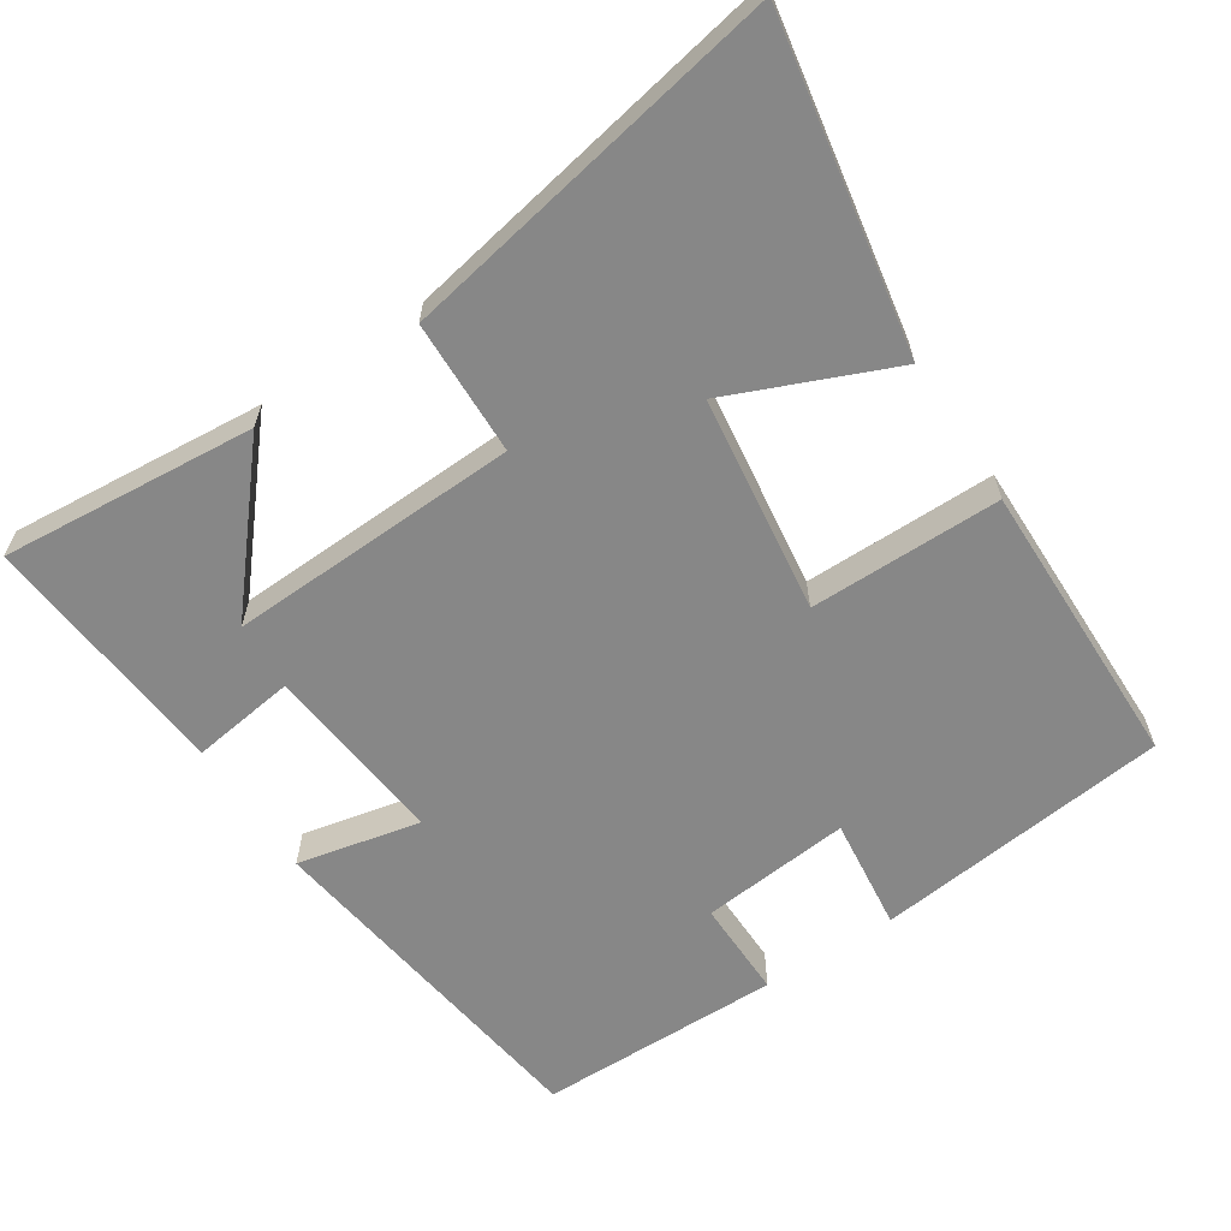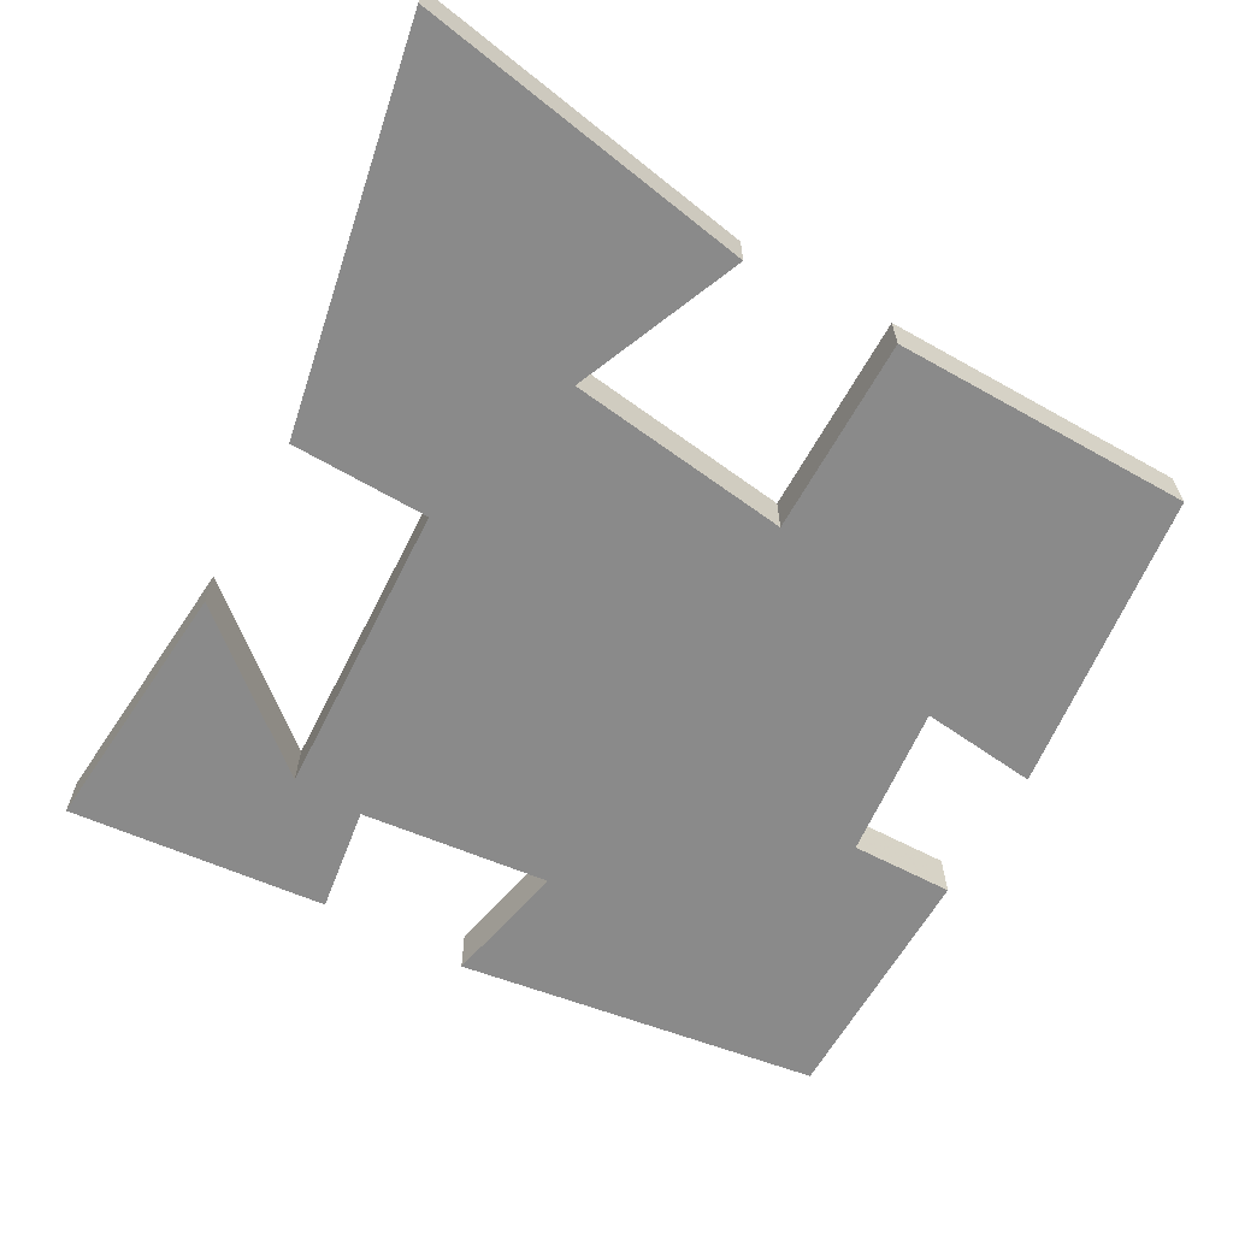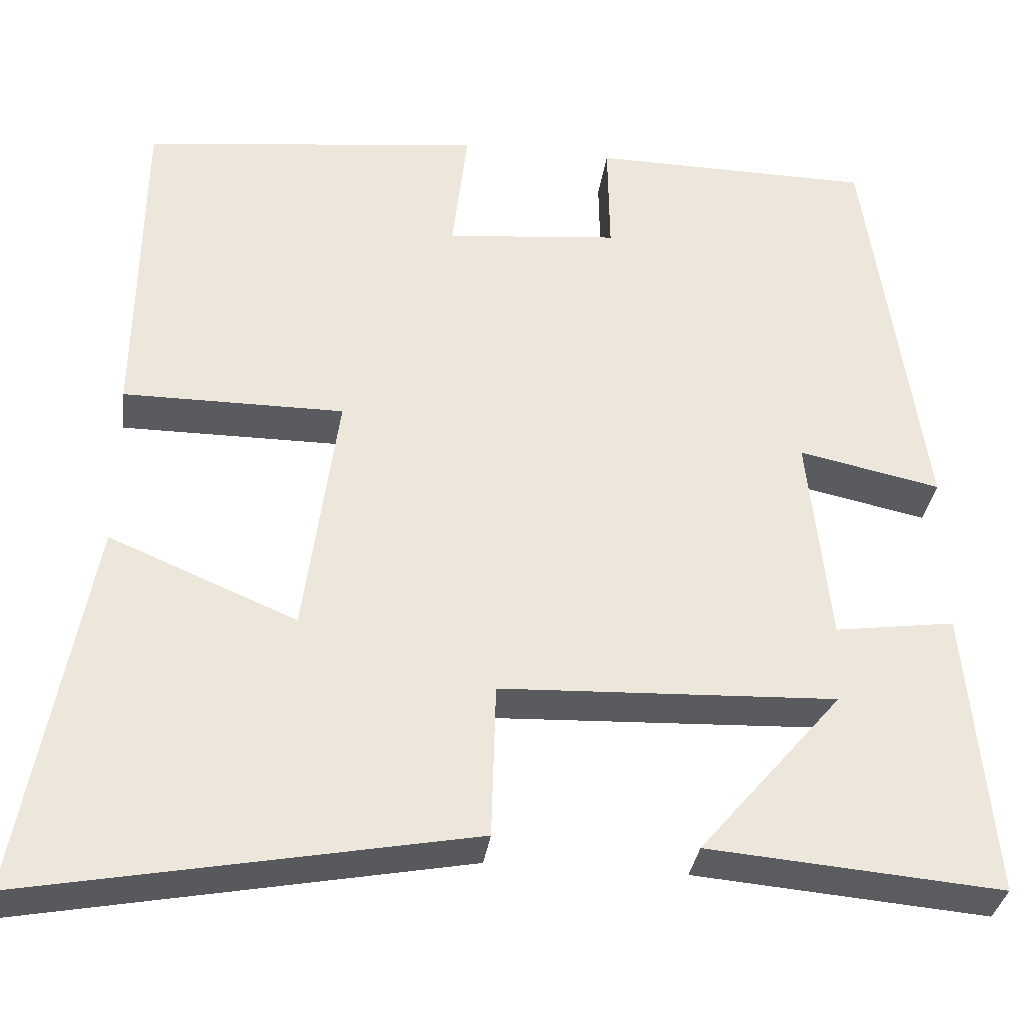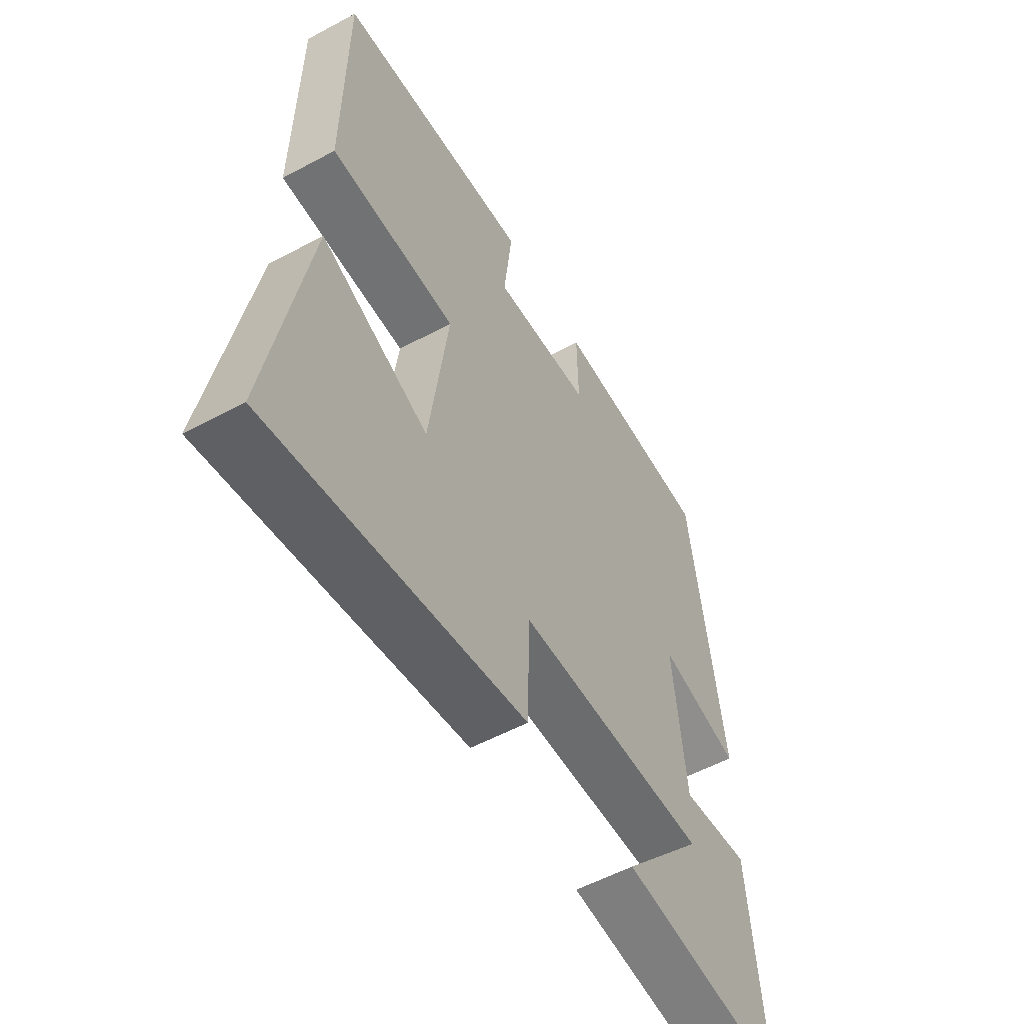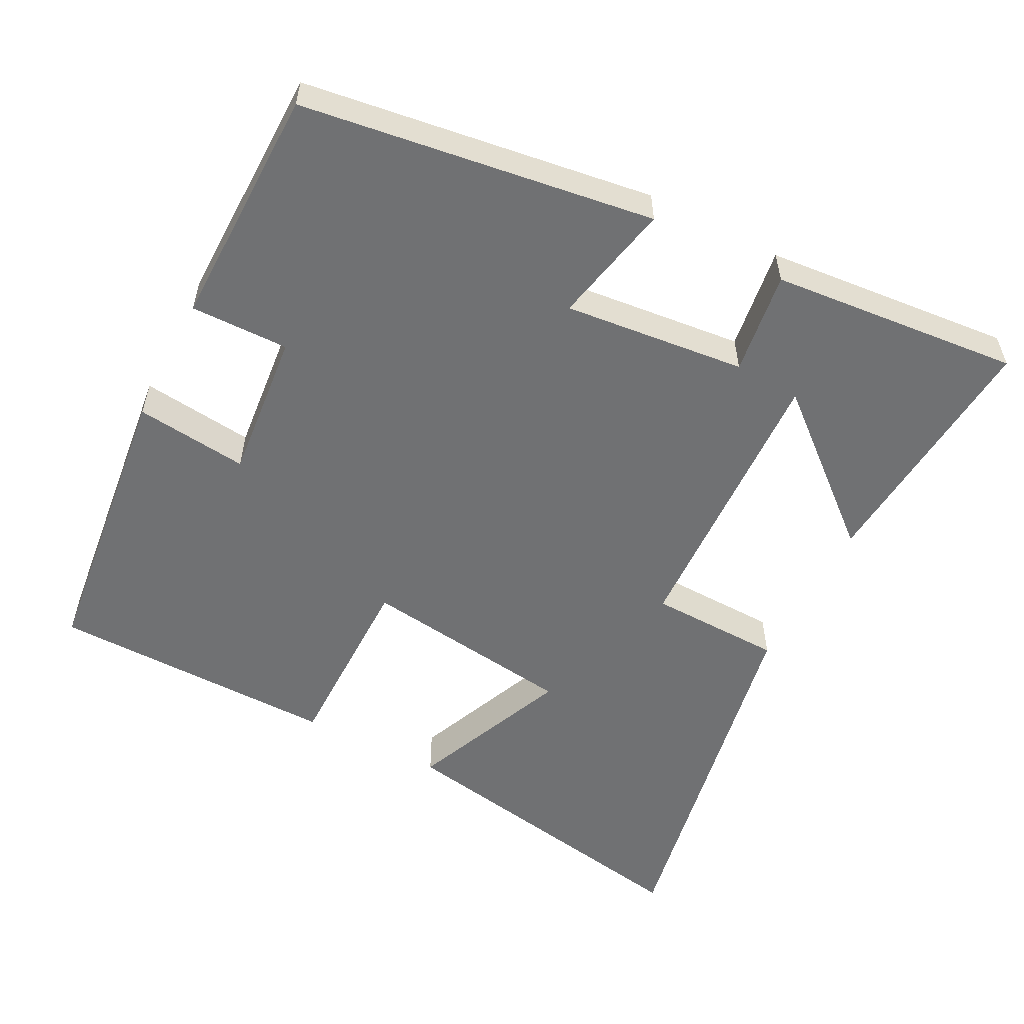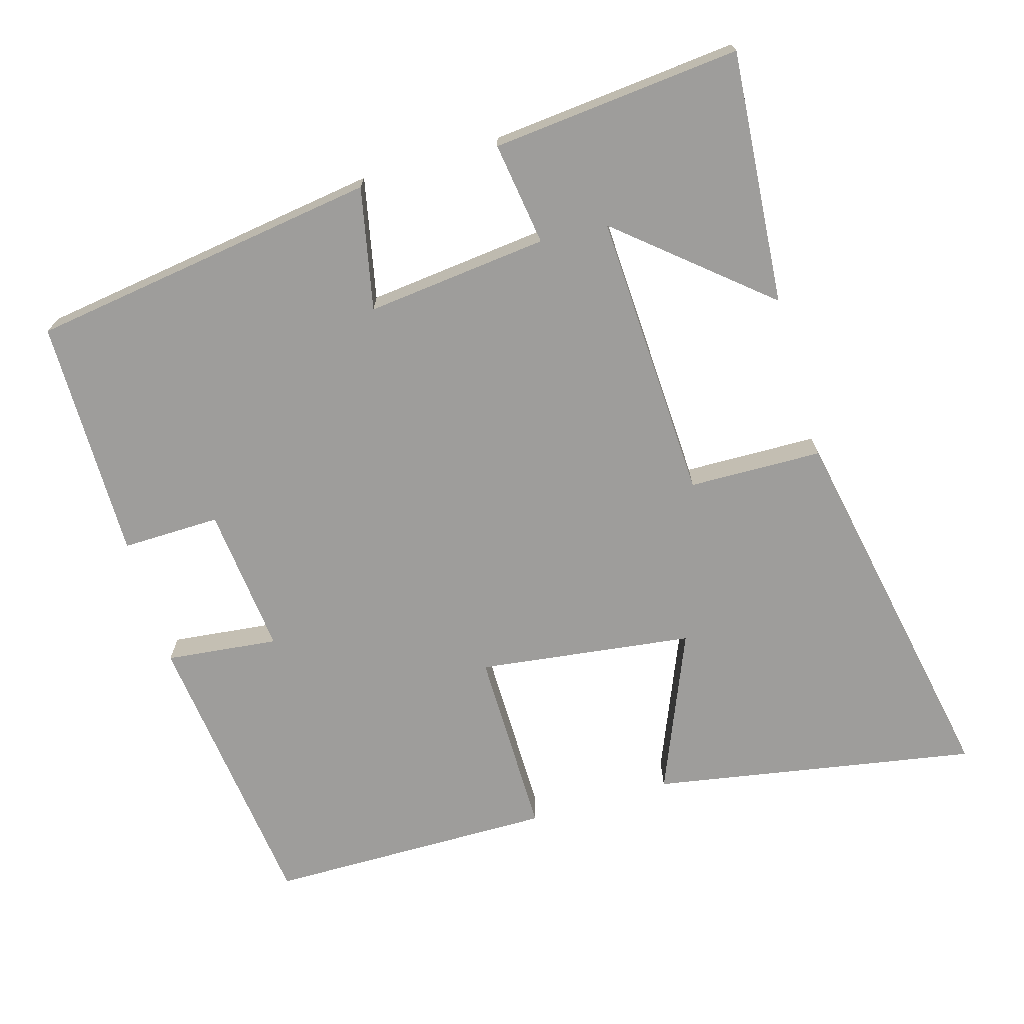
<metadata>
{"format":"obj","ext":"obj","renderer":"f3d","projection":"perspective","resolution":1024,"background":"white","views":[{"elev":-62.4,"azim":-146.8,"up":"+Y"},{"elev":-63.5,"azim":-118.9,"up":"+Y"},{"elev":-33.4,"azim":-7.7,"up":"+Z"},{"elev":-55.4,"azim":-60.5,"up":"+Z"},{"elev":-55.2,"azim":62.7,"up":"+Y"},{"elev":-70.5,"azim":106.6,"up":"+Y"}]}
</metadata>
<code>
v -0.495 0.07 0.454
v -0.089 0.07 0.5
v -0.107 0.07 0.344
v 0.099 0.07 0.364
v 0.097 0.07 0.5
v 0.432 0.07 0.496
v 0.5 0.07 0.011
v 0.331 0.07 0.047
v 0.357 0.07 -0.205
v 0.5 0.07 -0.185
v 0.531 0.07 -0.53
v 0.181 0.07 -0.5
v 0.352 0.07 -0.299
v -0.048 0.07 -0.315
v -0.053 0.07 -0.5
v -0.581 0.07 -0.599
v -0.5 0.07 -0.149
v -0.277 0.07 -0.243
v -0.237 0.07 0.055
v -0.5 0.07 0.055
v -0.495 0 0.454
v -0.089 0 0.5
v -0.107 0 0.344
v 0.099 0 0.364
v 0.097 0 0.5
v 0.432 0 0.496
v 0.5 0 0.011
v 0.331 0 0.047
v 0.357 0 -0.205
v 0.5 0 -0.185
v 0.531 0 -0.53
v 0.181 0 -0.5
v 0.352 0 -0.299
v -0.048 0 -0.315
v -0.053 0 -0.5
v -0.581 0 -0.599
v -0.5 0 -0.149
v -0.277 0 -0.243
v -0.237 0 0.055
v -0.5 0 0.055
f 1 2 3
f 20 1 3
f 19 20 3
f 18 19 3 4
f 15 16 17 18
f 14 15 18
f 13 14 18 4
f 10 11 12 13
f 9 10 13
f 13 4 5
f 9 13 5
f 8 9 5
f 5 6 7 8
f 23 22 21
f 23 21 40
f 23 40 39
f 24 23 39 38
f 38 37 36 35
f 38 35 34
f 24 38 34 33
f 33 32 31 30
f 33 30 29
f 25 24 33
f 25 33 29
f 25 29 28
f 28 27 26 25
f 1 21 22 2
f 2 22 23 3
f 3 23 24 4
f 4 24 25 5
f 5 25 26 6
f 6 26 27 7
f 7 27 28 8
f 8 28 29 9
f 9 29 30 10
f 10 30 31 11
f 11 31 32 12
f 12 32 33 13
f 13 33 34 14
f 14 34 35 15
f 15 35 36 16
f 16 36 37 17
f 17 37 38 18
f 18 38 39 19
f 19 39 40 20
f 20 40 21 1

</code>
